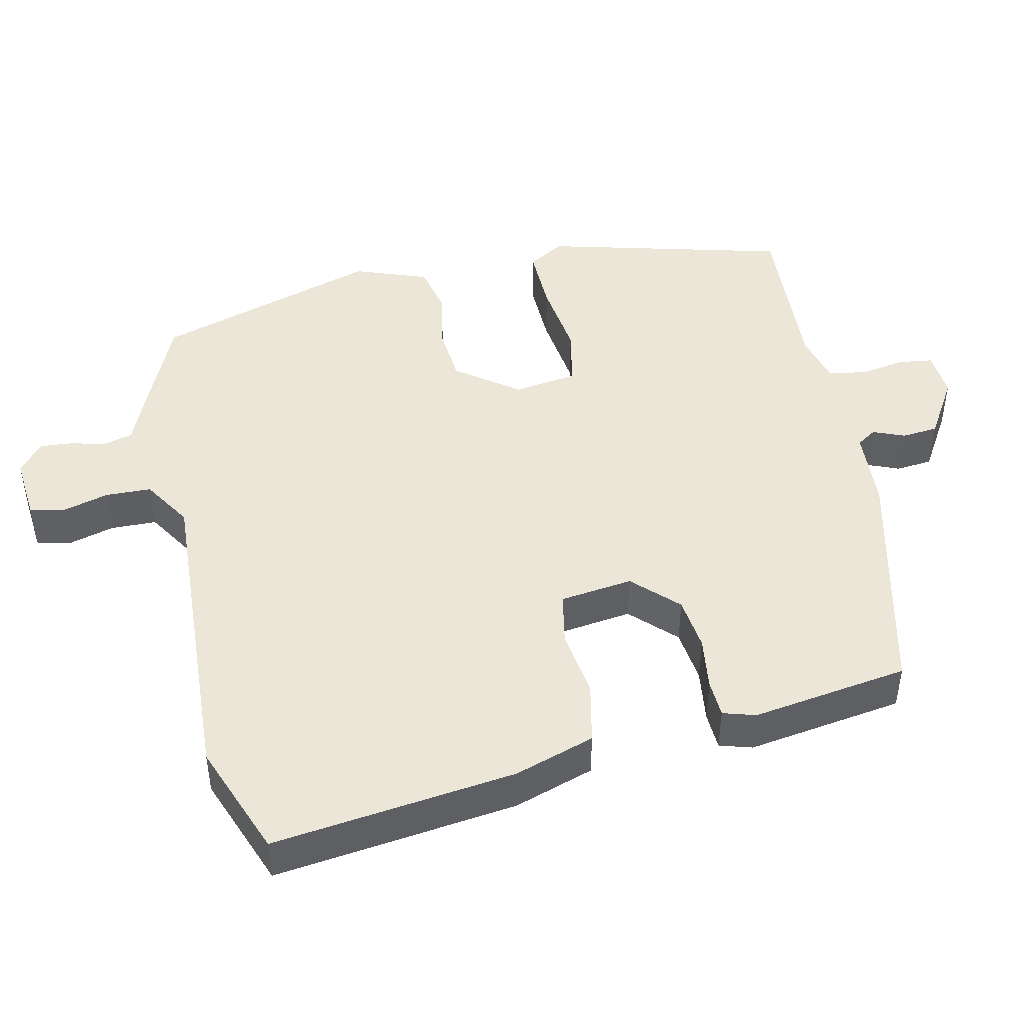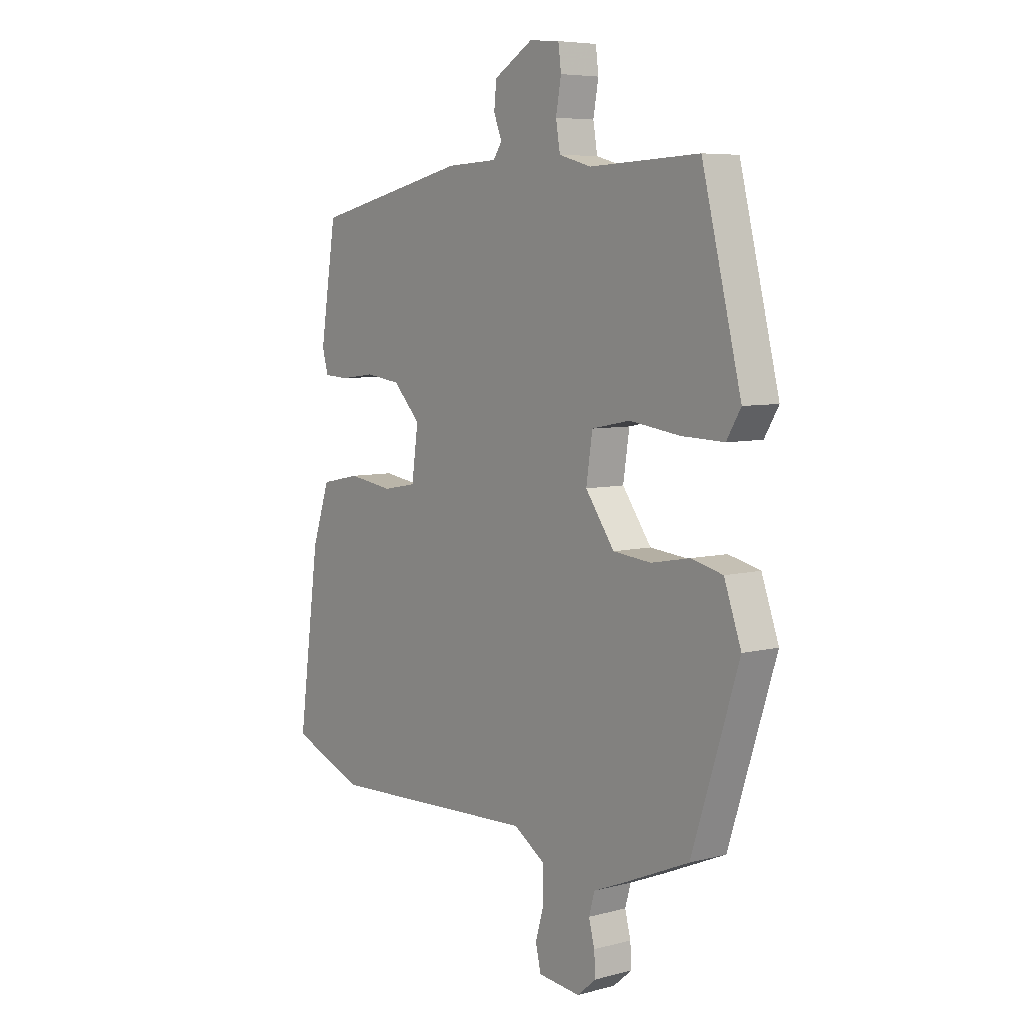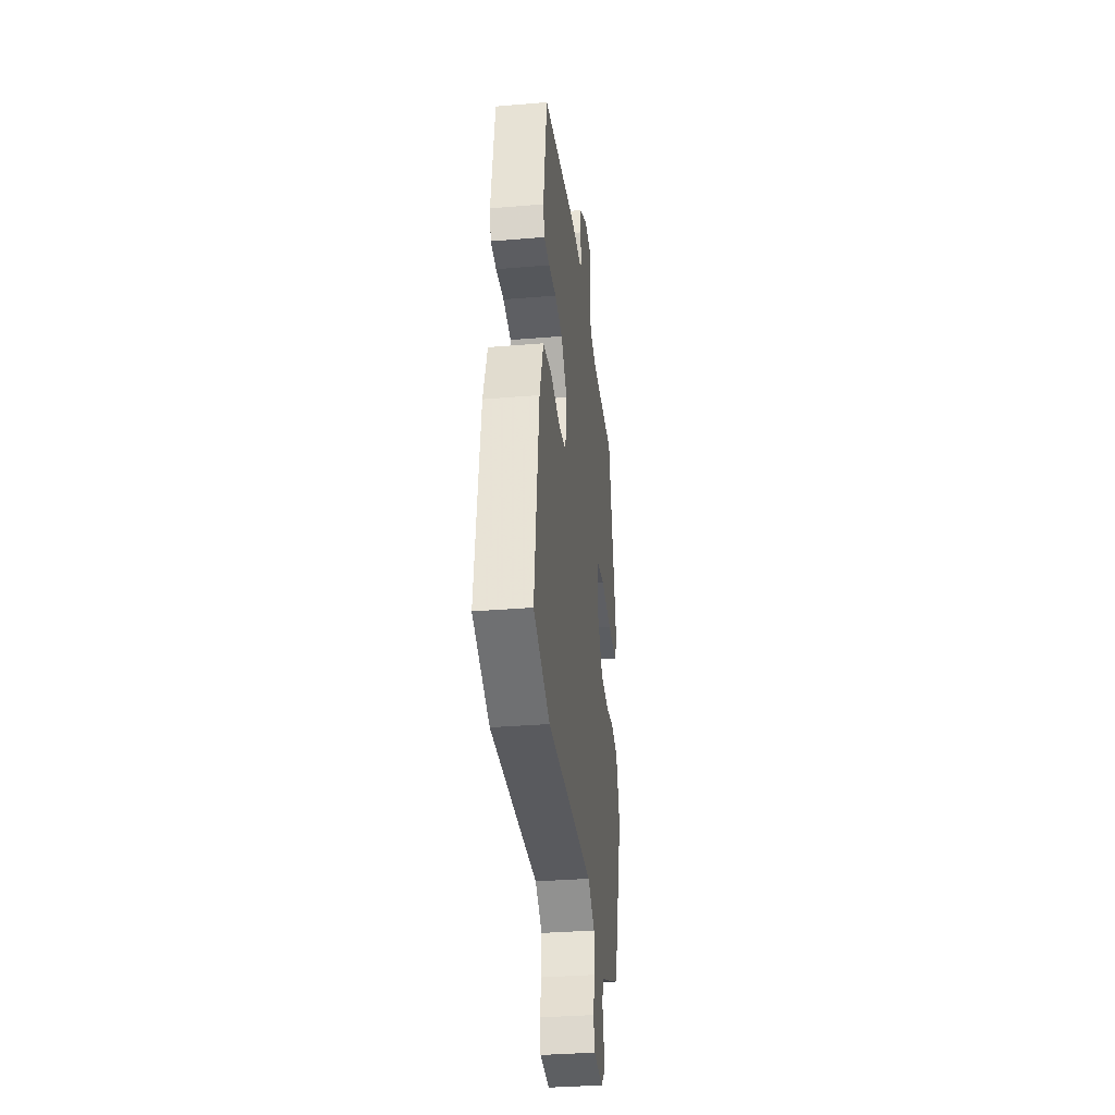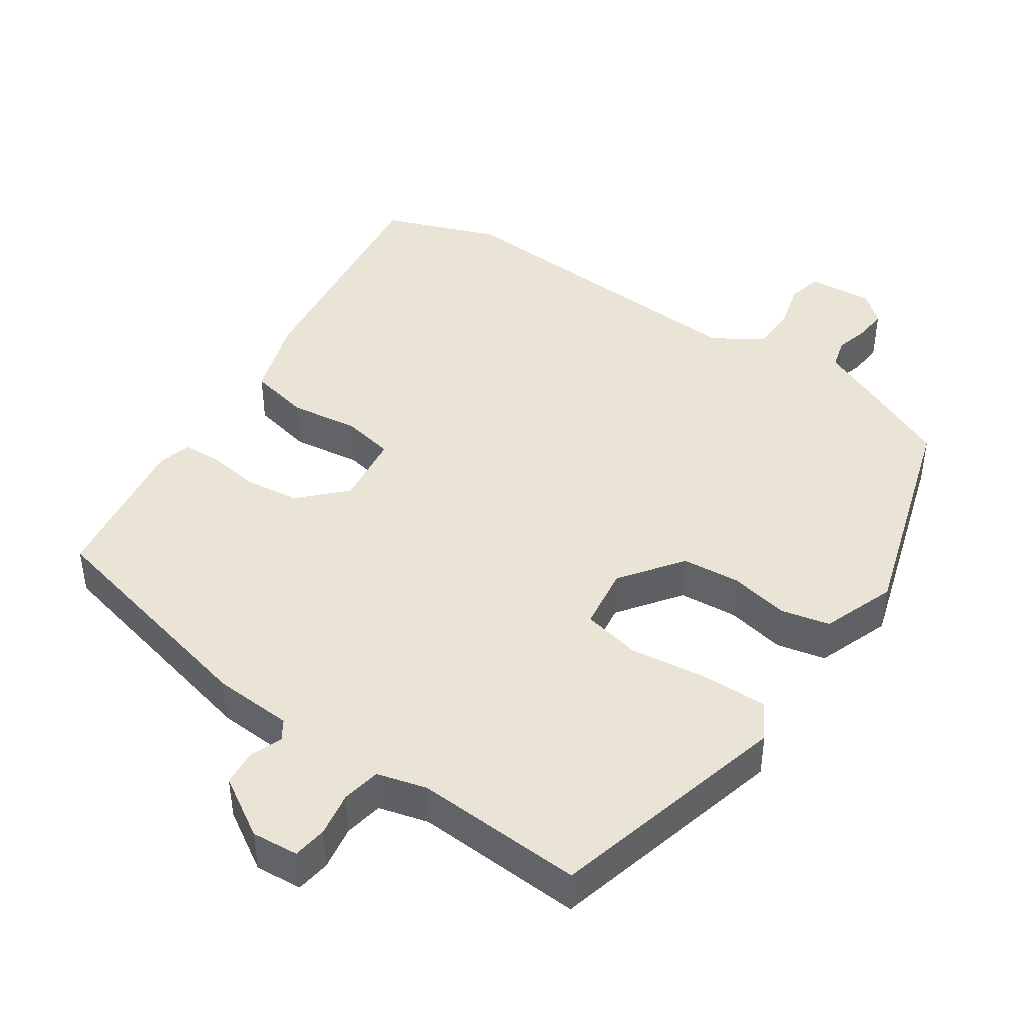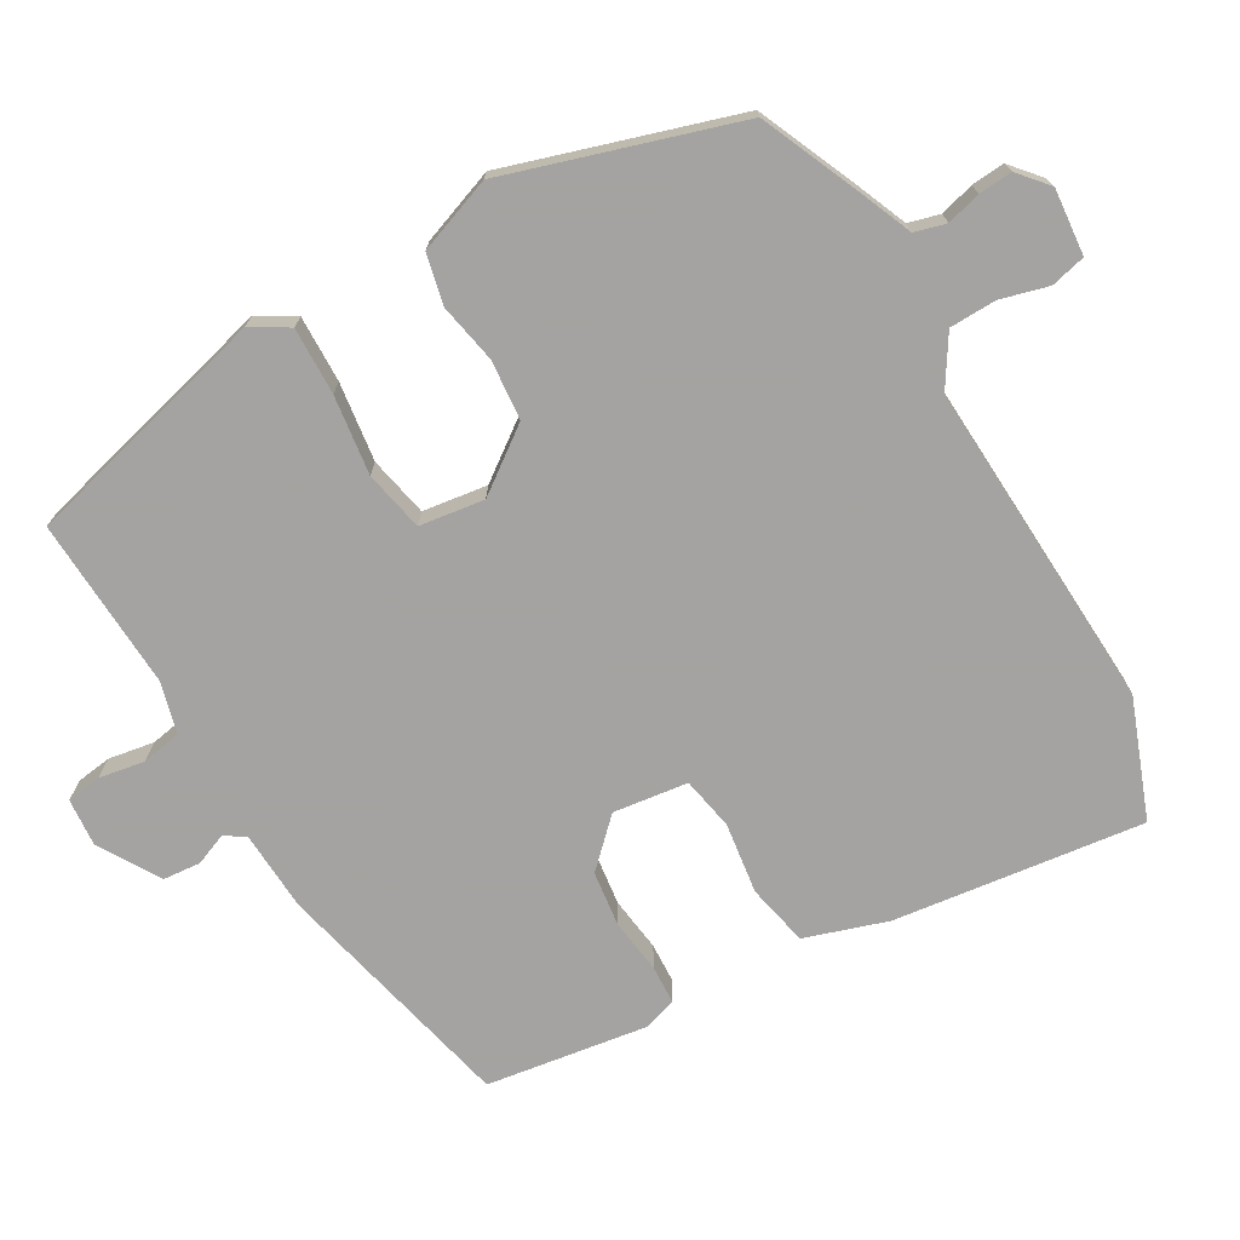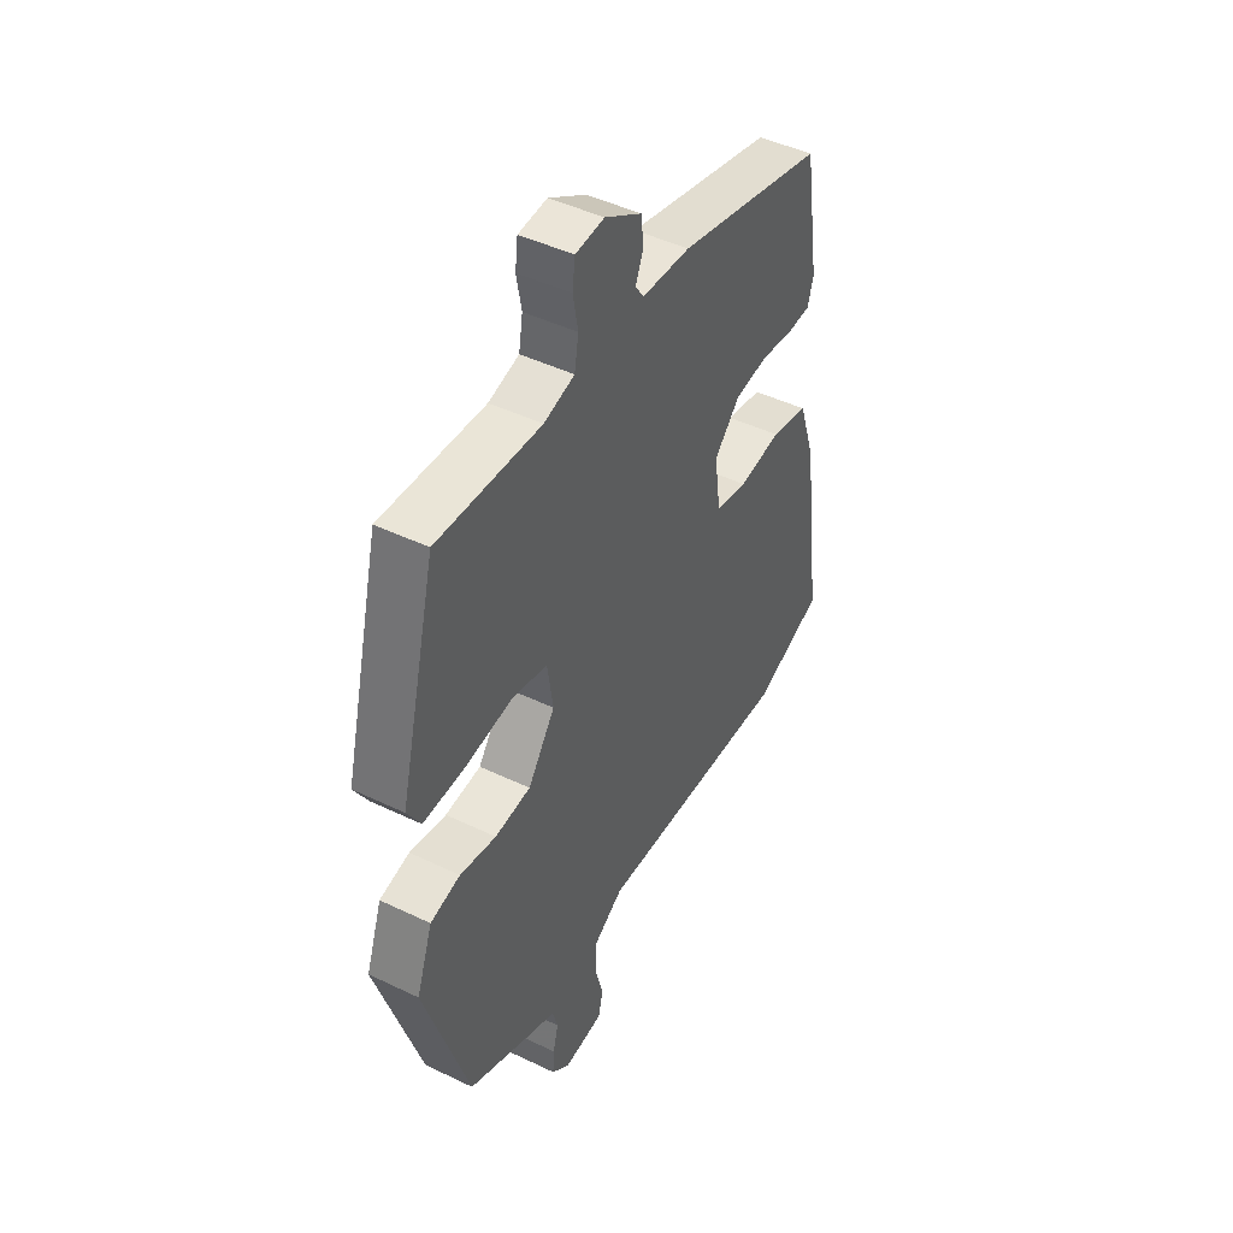
<metadata>
{"format":"obj","ext":"obj","renderer":"f3d","projection":"perspective","resolution":1024,"background":"white","views":[{"elev":46.2,"azim":-101.8,"up":"+Y"},{"elev":6.4,"azim":52.1,"up":"+Z"},{"elev":-33.8,"azim":-83.5,"up":"+Z"},{"elev":43.9,"azim":34.9,"up":"+Y"},{"elev":-73.1,"azim":120.5,"up":"+Y"},{"elev":45.5,"azim":119.0,"up":"+Z"}]}
</metadata>
<code>
v 0.413 0.07 -0.485
v 0.28 0.07 -0.542
v 0.209 0.07 -0.571
v 0.197 0.07 -0.613
v 0.209 0.07 -0.659
v 0.212 0.07 -0.704
v 0.172 0.07 -0.738
v 0.083 0.07 -0.729
v 0.072 0.07 -0.682
v 0.09 0.07 -0.618
v 0.089 0.07 -0.555
v 0.022 0.07 -0.512
v -0.42 0.07 -0.531
v -0.576 0.07 -0.47
v -0.531 0.07 -0.136
v -0.494 0.07 -0.026
v -0.411 0.07 -0.009
v -0.316 0.07 -0.023
v -0.245 0.07 -0.01
v -0.231 0.07 0.09
v -0.289 0.07 0.15
v -0.363 0.07 0.16
v -0.436 0.07 0.151
v -0.488 0.07 0.154
v -0.501 0.07 0.199
v -0.467 0.07 0.414
v -0.139 0.07 0.488
v -0.031 0.07 0.493
v -0.013 0.07 0.52
v -0.03 0.07 0.563
v -0.025 0.07 0.613
v 0.057 0.07 0.662
v 0.121 0.07 0.656
v 0.127 0.07 0.609
v 0.116 0.07 0.548
v 0.125 0.07 0.495
v 0.193 0.07 0.476
v 0.424 0.07 0.486
v 0.507 0.07 0.153
v 0.477 0.07 0.103
v 0.387 0.07 0.106
v 0.281 0.07 0.121
v 0.2 0.07 0.105
v 0.187 0.07 0.018
v 0.248 0.07 -0.067
v 0.328 0.07 -0.075
v 0.409 0.07 -0.06
v 0.476 0.07 -0.076
v 0.512 0.07 -0.177
v 0.413 0 -0.485
v 0.28 0 -0.542
v 0.209 0 -0.571
v 0.197 0 -0.613
v 0.209 0 -0.659
v 0.212 0 -0.704
v 0.172 0 -0.738
v 0.083 0 -0.729
v 0.072 0 -0.682
v 0.09 0 -0.618
v 0.089 0 -0.555
v 0.022 0 -0.512
v -0.42 0 -0.531
v -0.576 0 -0.47
v -0.531 0 -0.136
v -0.494 0 -0.026
v -0.411 0 -0.009
v -0.316 0 -0.023
v -0.245 0 -0.01
v -0.231 0 0.09
v -0.289 0 0.15
v -0.363 0 0.16
v -0.436 0 0.151
v -0.488 0 0.154
v -0.501 0 0.199
v -0.467 0 0.414
v -0.139 0 0.488
v -0.031 0 0.493
v -0.013 0 0.52
v -0.03 0 0.563
v -0.025 0 0.613
v 0.057 0 0.662
v 0.121 0 0.656
v 0.127 0 0.609
v 0.116 0 0.548
v 0.125 0 0.495
v 0.193 0 0.476
v 0.424 0 0.486
v 0.507 0 0.153
v 0.477 0 0.103
v 0.387 0 0.106
v 0.281 0 0.121
v 0.2 0 0.105
v 0.187 0 0.018
v 0.248 0 -0.067
v 0.328 0 -0.075
v 0.409 0 -0.06
v 0.476 0 -0.076
v 0.512 0 -0.177
f 46 47 48 49
f 45 46 49 1
f 44 45 1 2
f 39 40 41 42
f 37 38 39 42
f 36 37 42 43
f 32 33 34 35
f 32 35 36
f 29 30 31 32
f 29 32 36 43
f 25 26 27 28
f 23 24 25 28
f 22 23 28
f 21 22 28
f 20 21 28
f 19 20 28 29
f 15 16 17 18
f 15 18 19
f 12 13 14 15
f 11 12 15 19
f 7 8 9 10
f 7 10 11
f 4 5 6 7
f 4 7 11
f 3 4 11 19
f 44 2 3 19
f 19 29 43 44
f 98 97 96 95
f 50 98 95 94
f 51 50 94 93
f 91 90 89 88
f 91 88 87 86
f 92 91 86 85
f 84 83 82 81
f 85 84 81
f 81 80 79 78
f 92 85 81 78
f 77 76 75 74
f 77 74 73 72
f 77 72 71
f 77 71 70
f 77 70 69
f 78 77 69 68
f 67 66 65 64
f 68 67 64
f 64 63 62 61
f 68 64 61 60
f 59 58 57 56
f 60 59 56
f 56 55 54 53
f 60 56 53
f 68 60 53 52
f 68 52 51 93
f 93 92 78 68
f 1 50 51 2
f 2 51 52 3
f 3 52 53 4
f 4 53 54 5
f 5 54 55 6
f 6 55 56 7
f 7 56 57 8
f 8 57 58 9
f 9 58 59 10
f 10 59 60 11
f 11 60 61 12
f 12 61 62 13
f 13 62 63 14
f 14 63 64 15
f 15 64 65 16
f 16 65 66 17
f 17 66 67 18
f 18 67 68 19
f 19 68 69 20
f 20 69 70 21
f 21 70 71 22
f 22 71 72 23
f 23 72 73 24
f 24 73 74 25
f 25 74 75 26
f 26 75 76 27
f 27 76 77 28
f 28 77 78 29
f 29 78 79 30
f 30 79 80 31
f 31 80 81 32
f 32 81 82 33
f 33 82 83 34
f 34 83 84 35
f 35 84 85 36
f 36 85 86 37
f 37 86 87 38
f 38 87 88 39
f 39 88 89 40
f 40 89 90 41
f 41 90 91 42
f 42 91 92 43
f 43 92 93 44
f 44 93 94 45
f 45 94 95 46
f 46 95 96 47
f 47 96 97 48
f 48 97 98 49
f 49 98 50 1

</code>
